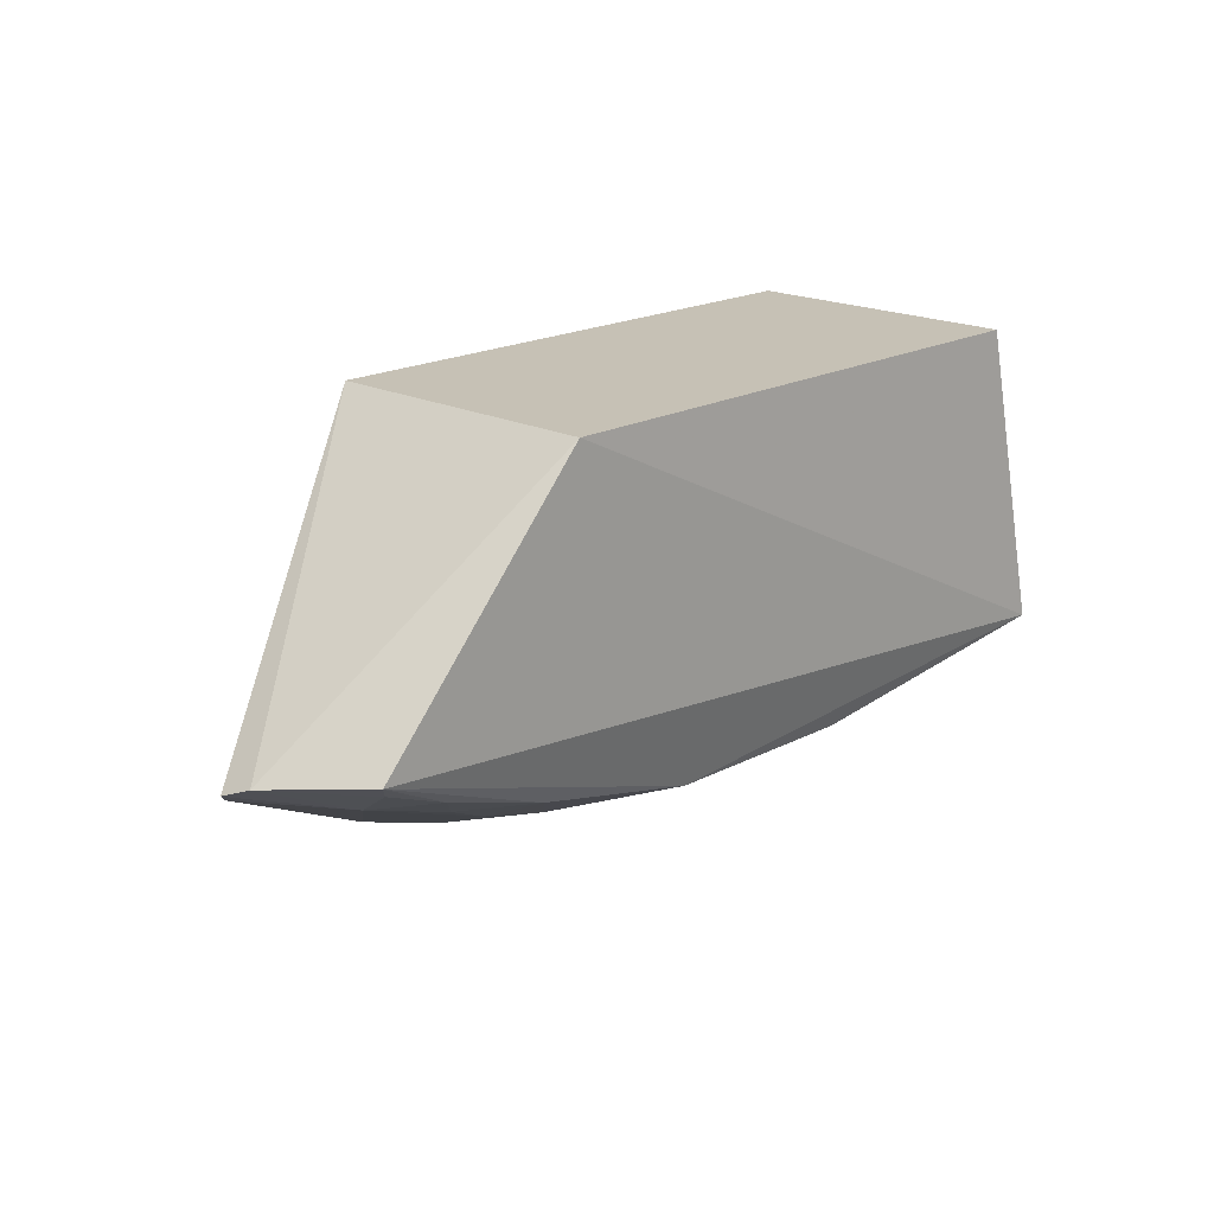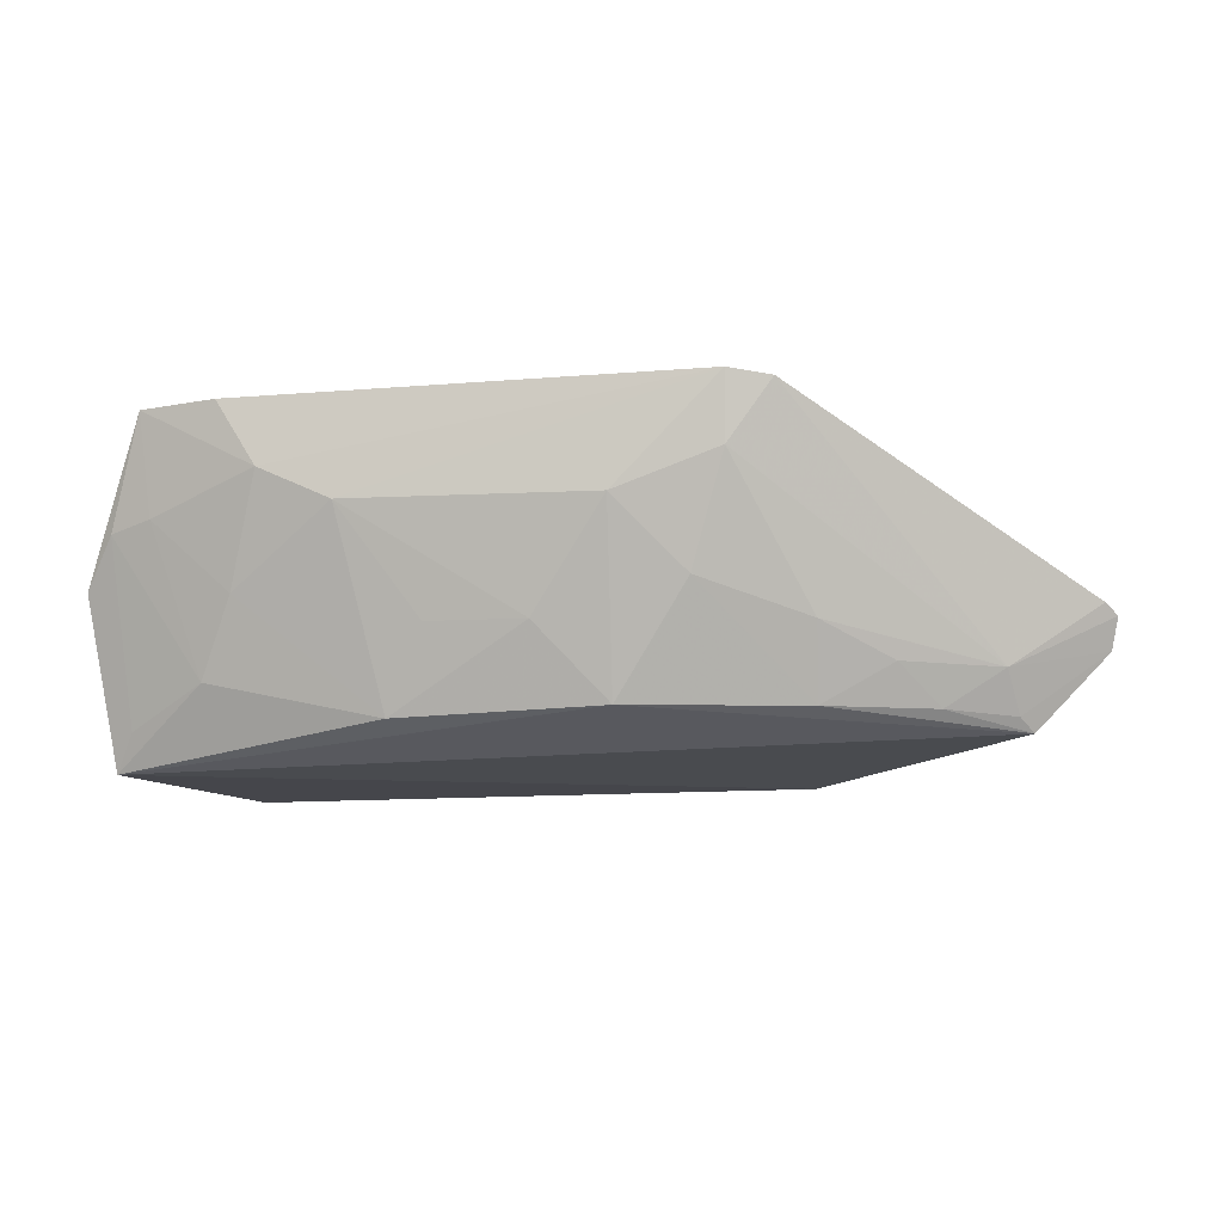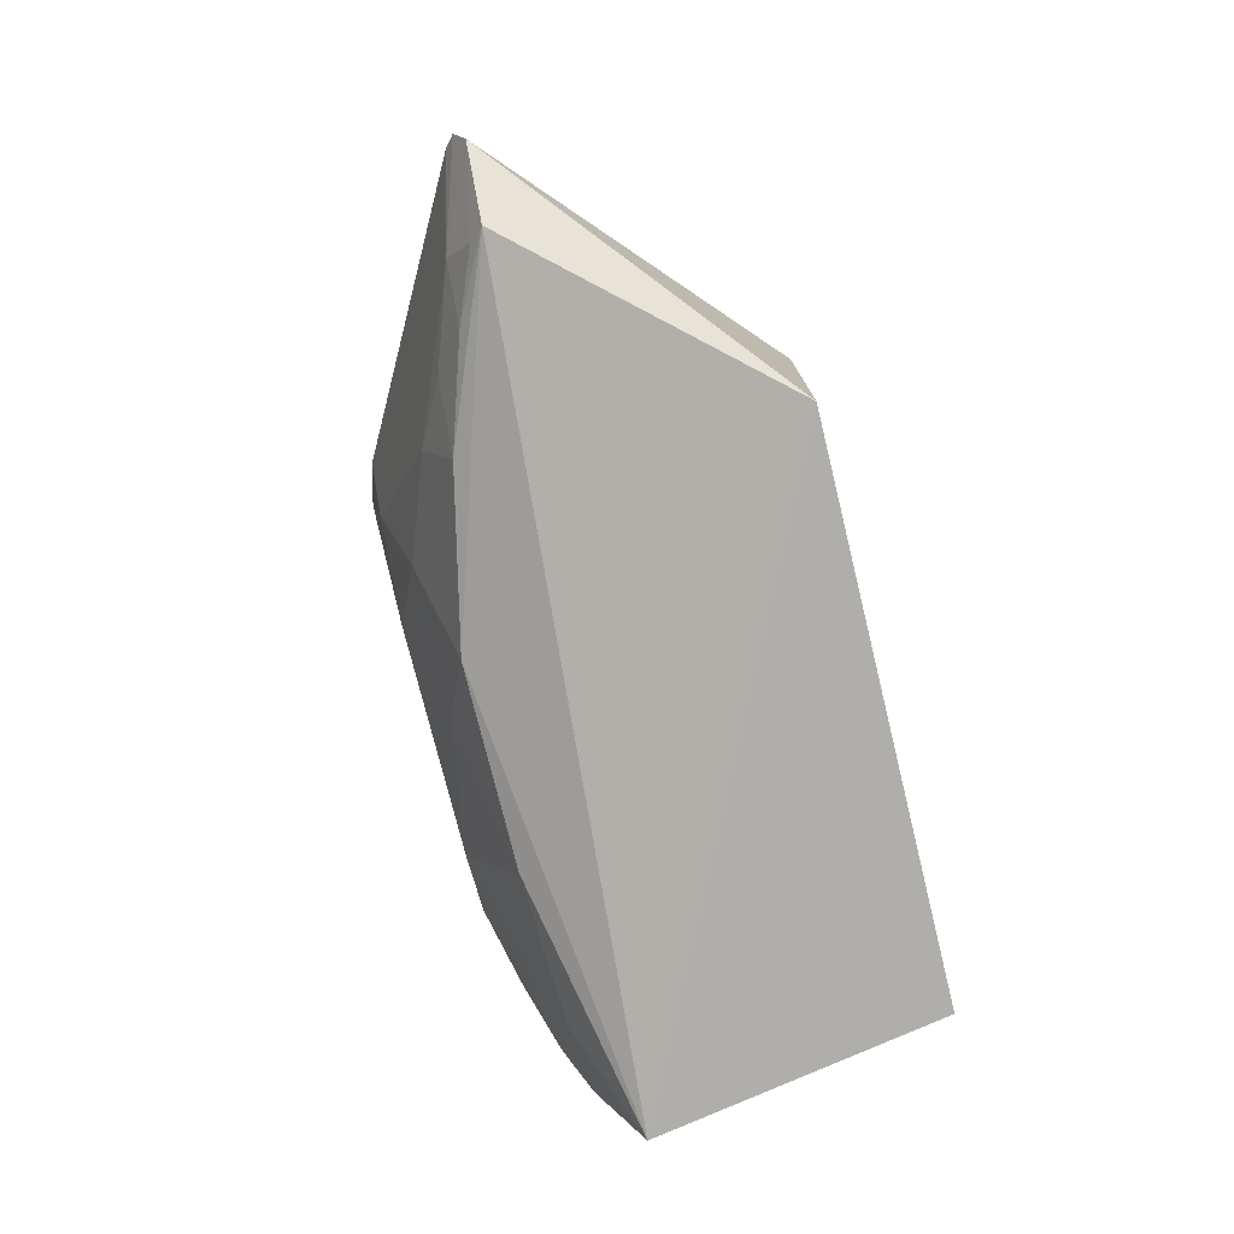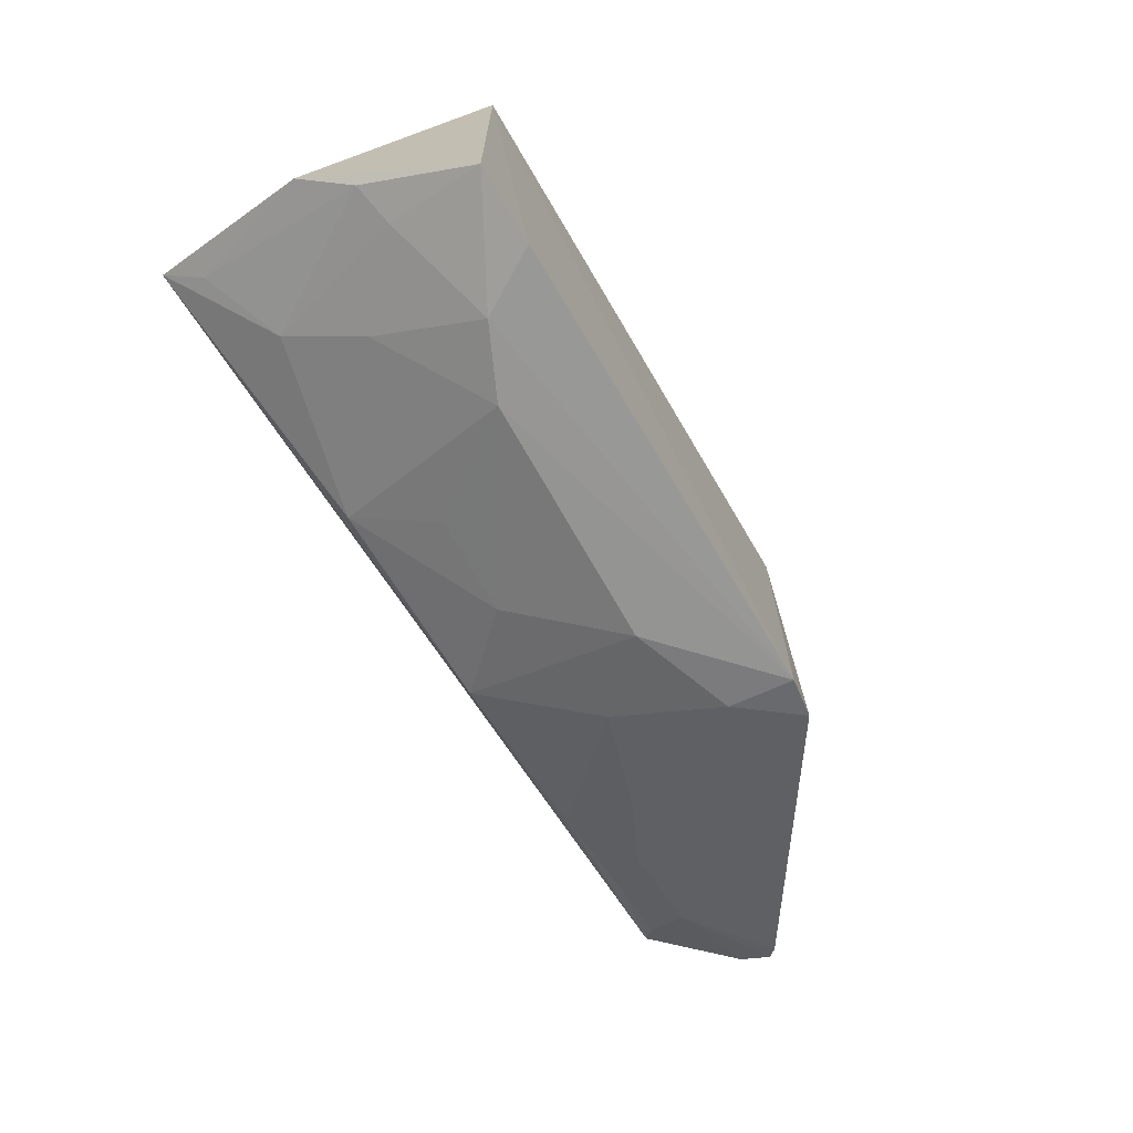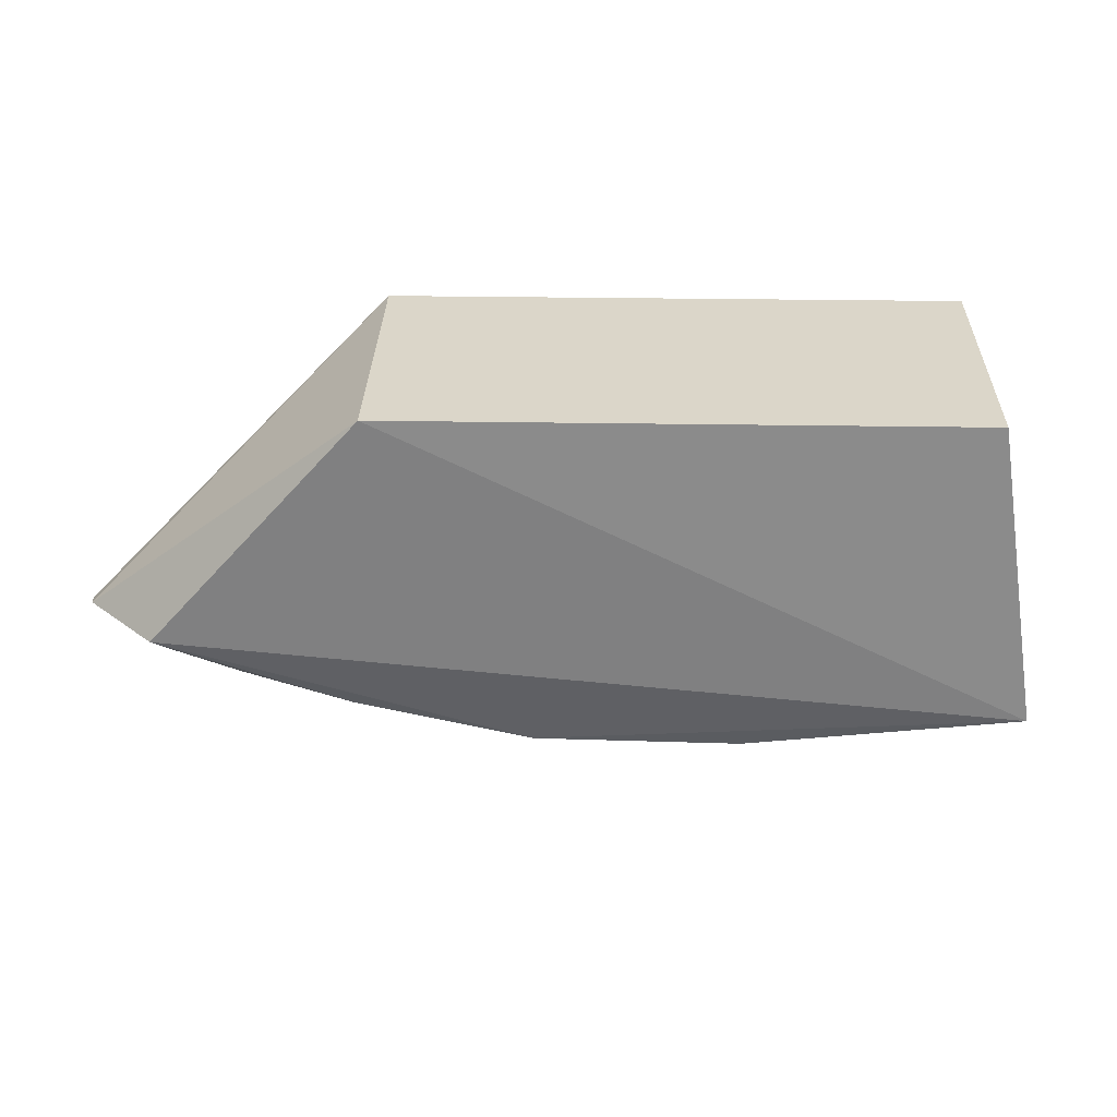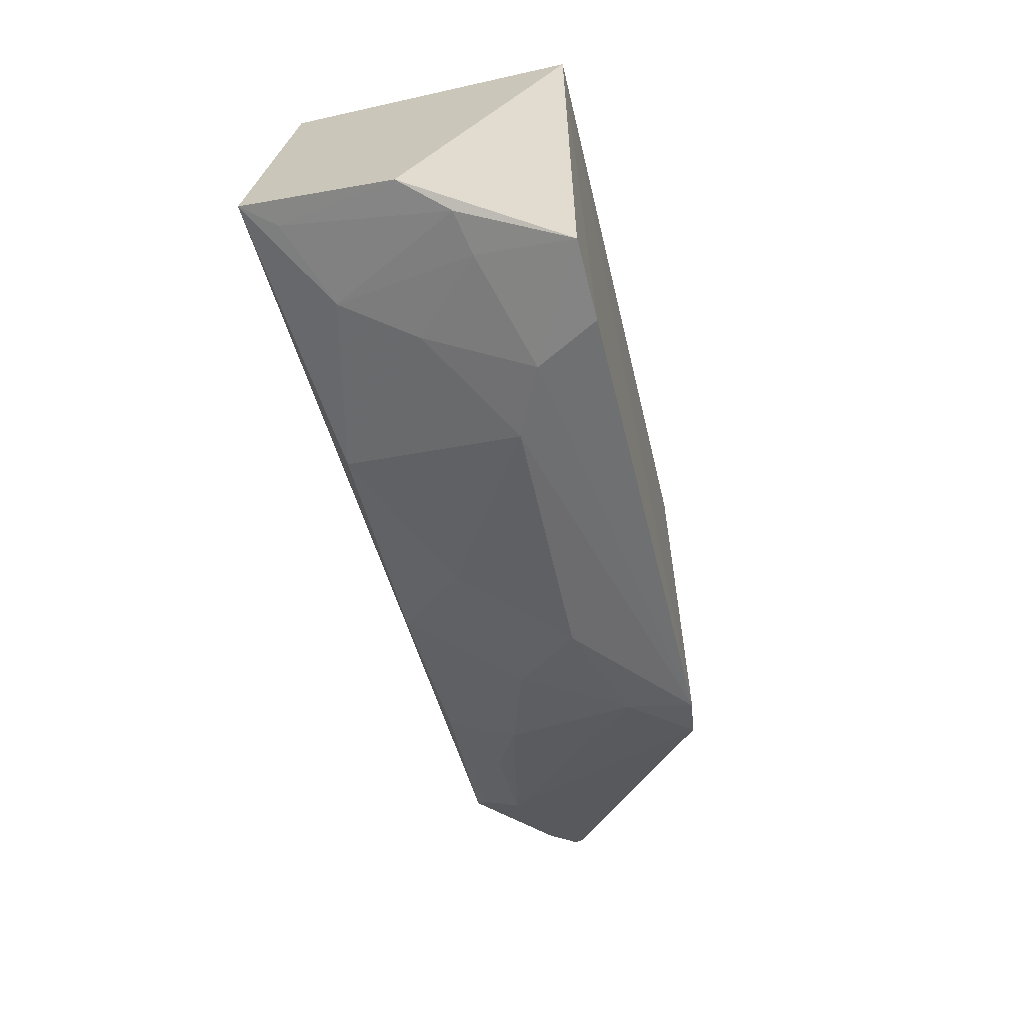
<metadata>
{"format":"obj","ext":"obj","renderer":"f3d","projection":"perspective","resolution":1024,"background":"white","views":[{"elev":18.8,"azim":133.8,"up":"+Y"},{"elev":-13.9,"azim":8.8,"up":"+Z"},{"elev":-76.3,"azim":103.8,"up":"+Z"},{"elev":-71.2,"azim":-59.4,"up":"+Y"},{"elev":29.7,"azim":-178.6,"up":"+Y"},{"elev":-56.1,"azim":-76.7,"up":"+Y"}]}
</metadata>
<code>
v 0.1255 -0.4229 -0.09439
v 0.265 -0.3457 -0.1733
v 0.1439 -0.2399 -0.09765
v -0.09848 -0.2399 -0.09765
v -0.1179 -0.3655 -0.2271
v 0.1431 -0.4183 -0.09684
v 0.07952 -0.3887 -0.2102
v -0.09731 -0.4151 -0.09646
v 0.1439 -0.2399 -0.2189
v 0.2603 -0.3499 -0.1689
v 0.1103 -0.4034 -0.1657
v -0.06561 -0.4213 -0.09573
v -0.1246 -0.3889 -0.1602
v 0.2623 -0.3406 -0.1858
v 0.2325 -0.3405 -0.2164
v -0.09848 -0.2399 -0.2189
v 0.1248 -0.417 -0.1217
v -0.02041 -0.418 -0.1358
v 0.1534 -0.3724 -0.2095
v 0.2231 -0.3577 -0.1942
v 0.08188 -0.418 -0.1373
v -0.04979 -0.4192 -0.1222
v -0.005801 -0.3883 -0.2127
v 0.2271 -0.3465 -0.2109
v 0.1547 -0.3864 -0.1798
v -0.112 -0.4 -0.1405
v -0.07801 -0.3875 -0.1966
v 0.05083 -0.4027 -0.1799
v 0.1987 -0.358 -0.2094
v 0.1829 -0.3715 -0.1934
v -0.09486 -0.4052 -0.1367
v -0.1097 -0.3736 -0.2121
v -0.06333 -0.4016 -0.1658
v 0.01068 -0.402 -0.1794
f 1 3 4
f 6 3 1
f 9 4 3
f 10 2 3
f 10 3 6
f 12 1 4
f 12 4 8
f 13 8 4
f 14 9 3
f 14 3 2
f 15 7 5
f 15 5 9
f 15 9 14
f 16 9 5
f 16 4 9
f 16 13 4
f 16 5 13
f 17 6 1
f 19 11 7
f 19 7 15
f 20 14 2
f 20 2 10
f 20 10 6
f 20 6 17
f 21 7 11
f 21 11 17
f 21 17 1
f 21 1 18
f 22 18 1
f 22 1 12
f 22 12 8
f 23 5 7
f 24 15 14
f 24 14 20
f 25 20 17
f 25 17 11
f 25 11 19
f 26 8 13
f 27 5 23
f 28 21 18
f 28 23 7
f 28 7 21
f 29 24 20
f 29 19 15
f 29 15 24
f 30 25 19
f 30 20 25
f 30 29 20
f 30 19 29
f 31 22 8
f 31 8 26
f 31 26 27
f 32 26 13
f 32 13 5
f 32 27 26
f 32 5 27
f 33 18 22
f 33 31 27
f 33 22 31
f 33 27 23
f 33 23 18
f 34 28 18
f 34 18 23
f 34 23 28

</code>
